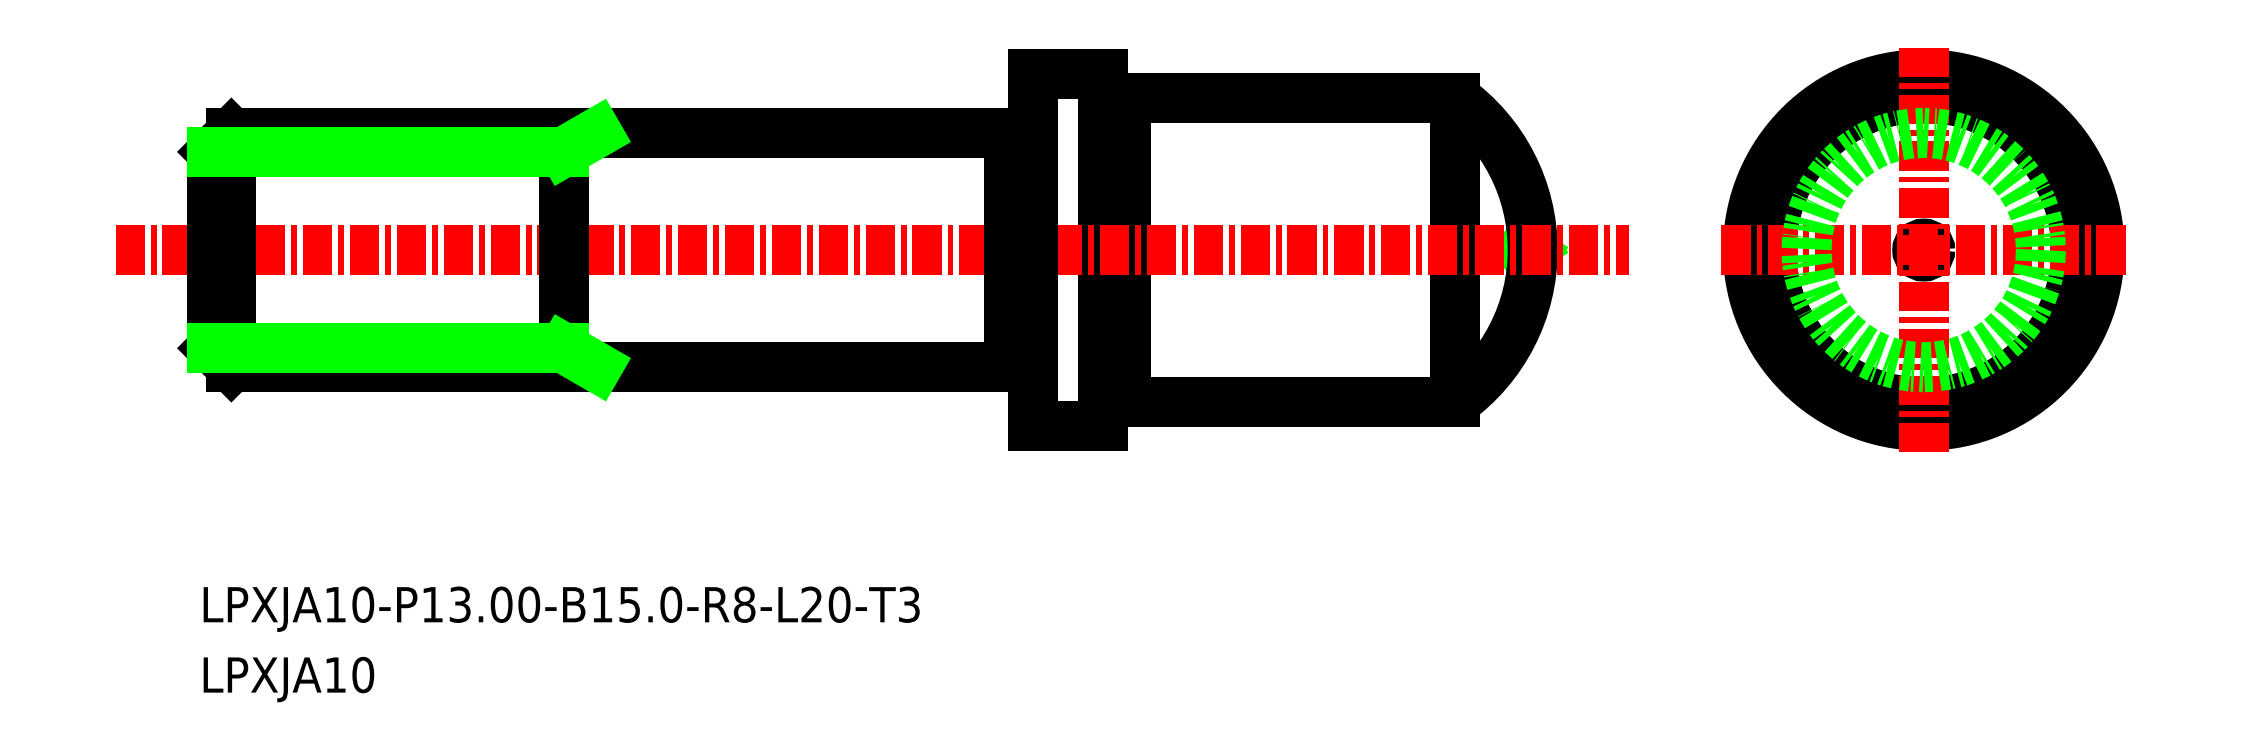
<metadata>
{"format":"dxf","ext":"dxf","renderer":"ezdxf+matplotlib","layout":"modelspace","background":"white","min_lineweight":24,"dpi":150}
</metadata>
<code>
0
SECTION
2
ENTITIES
0
LINE
8
0
10
-1875
20
-728.4
30
0
11
-1876
21
-728.7
31
0
0
LINE
8
0
10
-1875
20
-729
30
0
11
-1876
21
-728.7
31
0
0
CIRCLE
8
0
10
-1859
20
-728.7
30
0
40
0.2765
0
ARC
8
0
10
-1883
20
-728.7
30
0
40
8
50
305.7
51
54.34
0
CIRCLE
8
0
10
-1859
20
-728.7
30
0
40
7.5
0
LINE
8
0
10
-1893
20
-722.4
30
0
11
-1893
21
-722.4
31
0
0
ARC
8
0
10
-1893
20
-722.2
30
0
40
0.2
50
180
51
270
0
ARC
8
0
10
-1893
20
-722.2
30
0
40
0.2
50
270
51
7e-15
0
ARC
8
0
10
-1893
20
-735.2
30
0
40
0.2
50
7e-15
51
90
0
ARC
8
0
10
-1893
20
-735.2
30
0
40
0.2
50
90
51
180
0
LINE
8
0
10
-1893
20
-735
30
0
11
-1893
21
-735
31
0
0
LINE
8
0
10
-1897
20
-733.5
30
0
11
-1897
21
-733.5
31
0
0
ARC
8
0
10
-1897
20
-733.7
30
0
40
0.2
50
0
51
90
0
ARC
8
0
10
-1897
20
-733.7
30
0
40
0.2
50
90
51
180
0
ARC
8
0
10
-1897
20
-723.7
30
0
40
0.2
50
180
51
270
0
ARC
8
0
10
-1897
20
-723.7
30
0
40
0.2
50
270
51
0
0
LINE
8
0
10
-1893
20
-722.2
30
0
11
-1893
21
-735.2
31
0
0
LINE
8
0
10
-1893
20
-722.2
30
0
11
-1879
21
-722.2
31
0
0
LINE
8
0
10
-1893
20
-735.2
30
0
11
-1879
21
-735.2
31
0
0
LINE
8
0
10
-1879
20
-722.2
30
0
11
-1879
21
-735.2
31
0
0
CIRCLE
8
0
10
-1859
20
-728.7
30
0
40
6.5
0
LINE
8
0
10
-1894
20
-721.2
30
0
11
-1894
21
-736.2
31
0
0
LINE
8
0
10
-1897
20
-736.2
30
0
11
-1894
21
-736.2
31
0
0
LINE
8
0
10
-1897
20
-721.2
30
0
11
-1894
21
-721.2
31
0
0
LINE
8
CENTER
10
-1936
20
-728.7
30
0
11
-1871
21
-728.7
31
0
0
LINE
8
0
10
-1917
20
-733.7
30
0
11
-1917
21
-723.7
31
0
0
LINE
8
0
10
-1898
20
-723.7
30
0
11
-1898
21
-733.7
31
0
0
LINE
8
0
10
-1897
20
-721.2
30
0
11
-1897
21
-736.2
31
0
0
LINE
8
0
10
-1917
20
-733.7
30
0
11
-1898
21
-733.7
31
0
0
LINE
8
0
10
-1917
20
-723.7
30
0
11
-1898
21
-723.7
31
0
0
LINE
8
0
10
-1897
20
-723.9
30
0
11
-1897
21
-723.9
31
0
0
LINE
8
CENTER
10
-1859
20
-720.1
30
0
11
-1859
21
-737.3
31
0
0
LINE
8
CENTER
10
-1867
20
-728.7
30
0
11
-1850
21
-728.7
31
0
0
CIRCLE
8
0
10
-1859
20
-728.7
30
0
40
5
0
TEXT
8
0
10
-1932
20
-744.6
30
0
40
1.5
1
LPXJA10-P13-B15-R8-L20-T3
0
TEXT
8
0
10
-1932
20
-747.6
30
0
40
1.5
1
LPXJA10
0
LINE
8
0
10
-1917
20
-733.7
30
0
11
-1931
21
-733.7
31
0
0
LINE
8
0
10
-1931
20
-723.7
30
0
11
-1917
21
-723.7
31
0
0
LINE
8
0
10
-1932
20
-732.9
30
0
11
-1932
21
-724.5
31
0
0
LINE
8
0
10
-1931
20
-733.7
30
0
11
-1931
21
-723.7
31
0
0
LINE
8
0
10
-1931
20
-723.7
30
0
11
-1932
21
-724.5
31
0
0
LINE
8
0
10
-1932
20
-732.9
30
0
11
-1931
21
-733.7
31
0
0
LINE
8
0
10
-1917
20
-723.7
30
0
11
-1917
21
-733.7
31
0
0
LINE
8
0
10
-1917
20
-724.5
30
0
11
-1915
21
-723.7
31
0
0
LINE
8
0
10
-1917
20
-732.9
30
0
11
-1915
21
-733.7
31
0
0
LINE
8
0
10
-1917
20
-732.9
30
0
11
-1932
21
-732.9
31
0
0
LINE
8
0
10
-1917
20
-724.5
30
0
11
-1932
21
-724.5
31
0
0
ENDSEC
0
EOF

</code>
